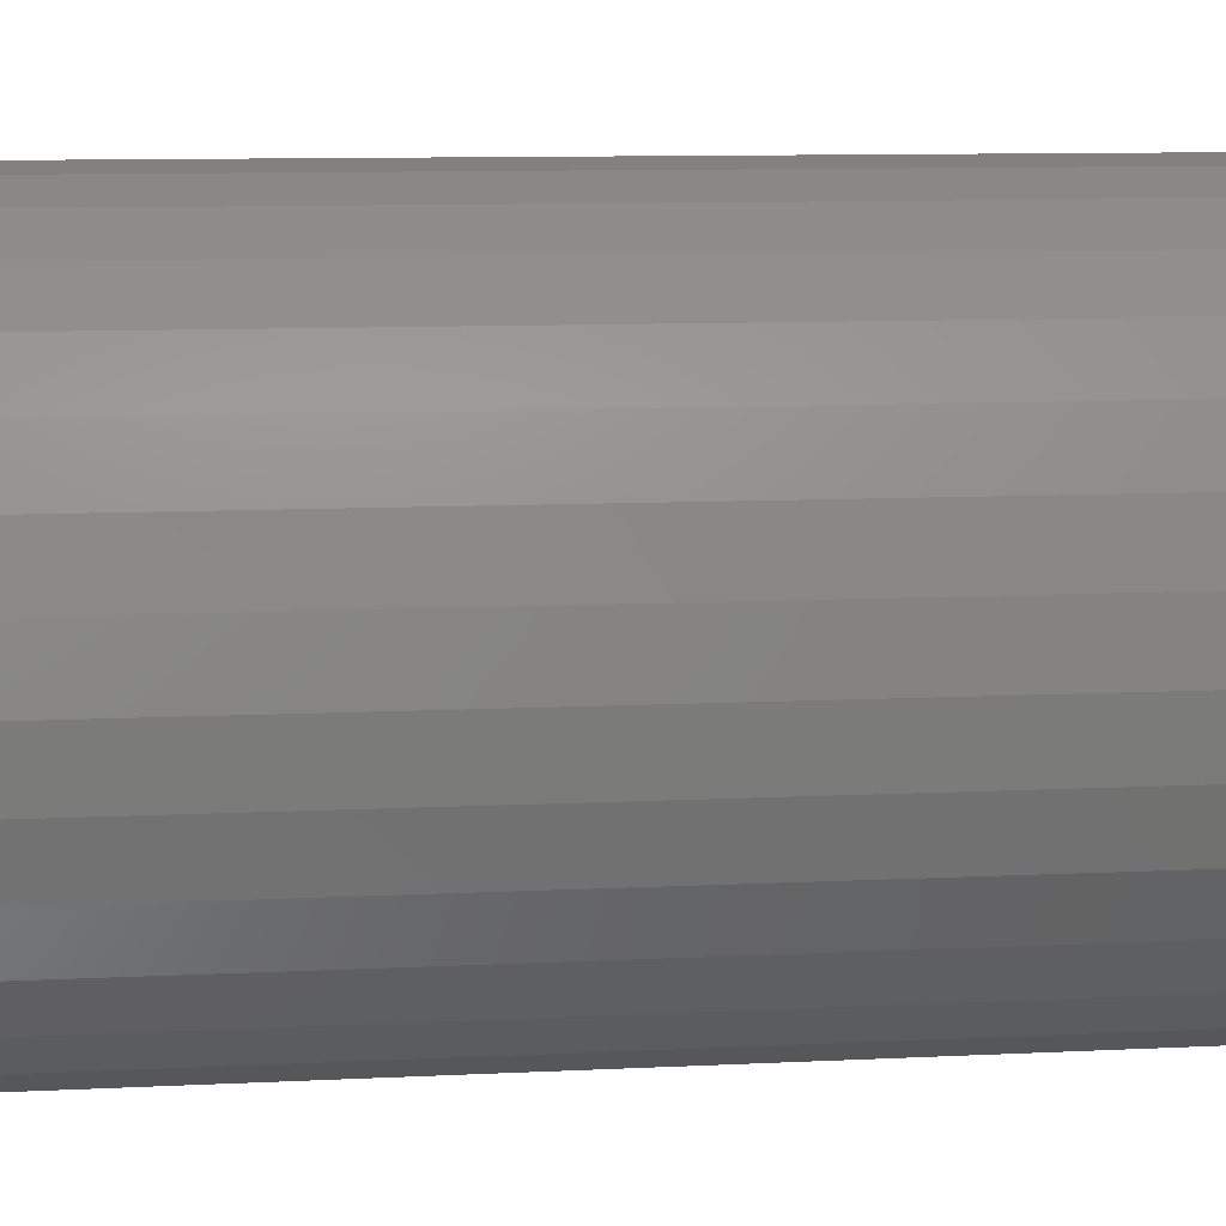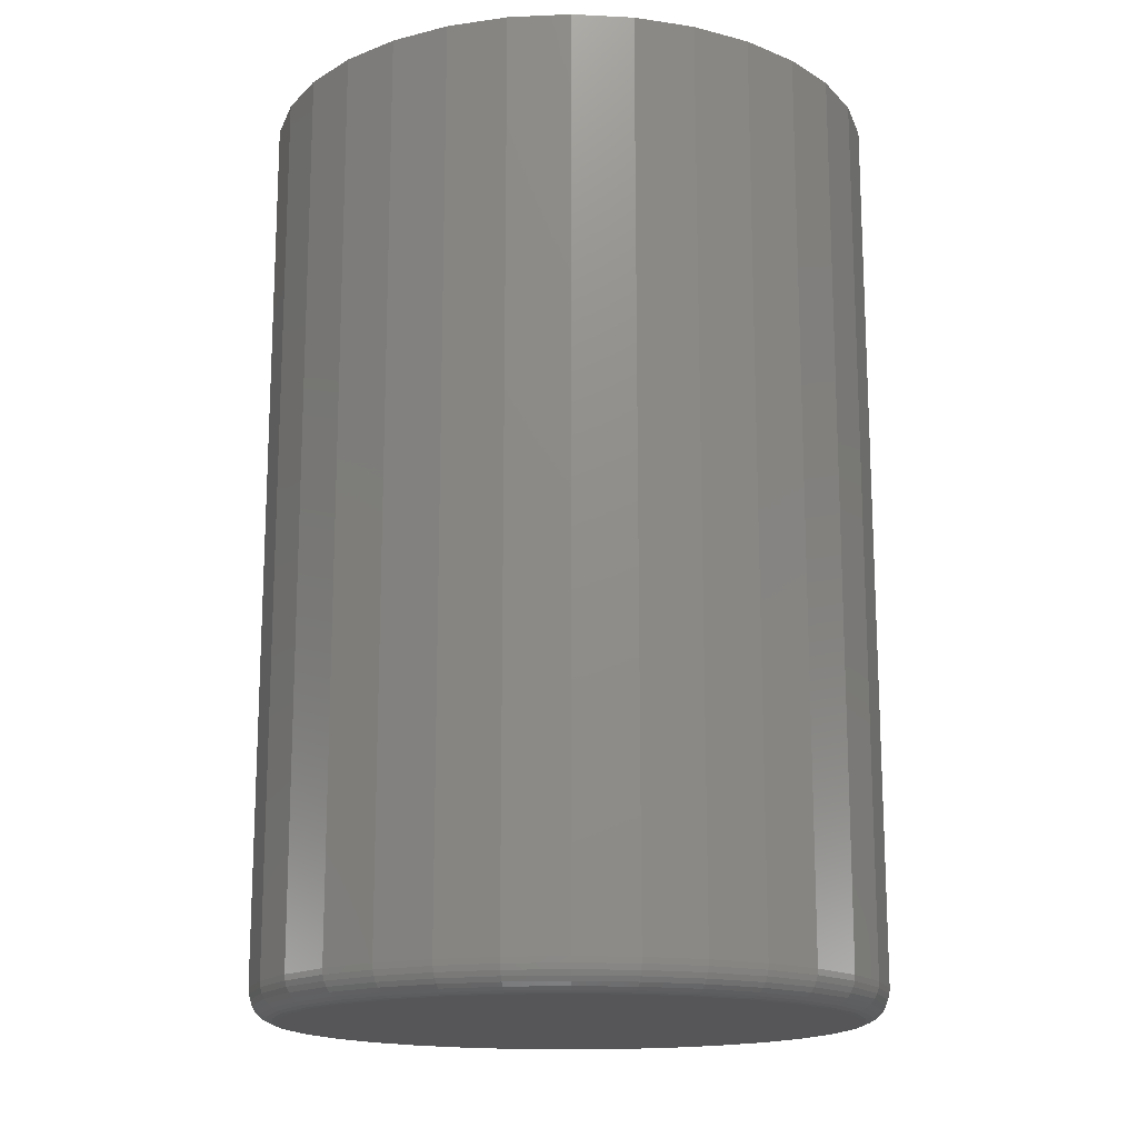
<metadata>
{"format":"stl","ext":"stl","renderer":"f3d","projection":"perspective","resolution":1024,"background":"white","views":[{"elev":10.2,"azim":-97.2,"up":"+Z"},{"elev":-16.1,"azim":-135.3,"up":"+Y"}]}
</metadata>
<code>
# stl→obj: 320 verts, 636 faces
v 0.2599 1.404e-17 1.291e-16
v 0.2599 -0.7266 -6.067e-16
v 0.255 1.377e-17 -0.04933
v 0.255 -0.7266 -0.04933
v 0.2406 1.297e-17 -0.09677
v 0.2406 -0.7266 -0.09677
v 0.2173 1.167e-17 -0.1405
v 0.2173 -0.7266 -0.1405
v 0.1858 9.926e-18 -0.1788
v 0.1858 -0.7266 -0.1788
v 0.1475 7.799e-18 -0.2103
v 0.1475 -0.7266 -0.2103
v 0.1038 5.372e-18 -0.2336
v 0.1038 -0.7266 -0.2336
v 0.05632 2.739e-18 -0.248
v 0.05632 -0.7266 -0.248
v 0.00699 -6.876e-33 -0.2529
v 0.00699 -0.7266 -0.2529
v -0.04234 -2.739e-18 -0.248
v -0.04234 -0.7266 -0.248
v -0.08978 -5.372e-18 -0.2336
v -0.08978 -0.7266 -0.2336
v -0.1335 -7.799e-18 -0.2103
v -0.1335 -0.7266 -0.2103
v -0.1718 -9.926e-18 -0.1788
v -0.1718 -0.7266 -0.1788
v -0.2033 -1.167e-17 -0.1405
v -0.2033 -0.7266 -0.1405
v -0.2266 -1.297e-17 -0.09677
v -0.2266 -0.7266 -0.09677
v -0.241 -1.377e-17 -0.04933
v -0.241 -0.7266 -0.04933
v -0.2459 -1.404e-17 9.026e-17
v -0.2459 -0.7266 9.026e-17
v -0.241 -1.377e-17 0.04933
v -0.241 -0.7266 0.04933
v -0.2266 -1.297e-17 0.09677
v -0.2266 -0.7266 0.09677
v -0.2033 -1.167e-17 0.1405
v -0.2033 -0.7266 0.1405
v -0.1718 -9.926e-18 0.1788
v -0.1718 -0.7266 0.1788
v -0.1335 -7.799e-18 0.2103
v -0.1335 -0.7266 0.2103
v -0.08978 -5.372e-18 0.2336
v -0.08978 -0.7266 0.2336
v -0.04234 -2.739e-18 0.248
v -0.04234 -0.7266 0.248
v 0.00699 -7.311e-33 0.2529
v 0.00699 -0.7266 0.2529
v 0.05632 2.739e-18 0.248
v 0.05632 -0.7266 0.248
v 0.1038 5.372e-18 0.2336
v 0.1038 -0.7266 0.2336
v 0.1475 7.799e-18 0.2103
v 0.1475 -0.7266 0.2103
v 0.1858 9.926e-18 0.1788
v 0.1858 -0.7266 0.1788
v 0.2173 1.167e-17 0.1405
v 0.2173 -0.7266 0.1405
v 0.2406 1.297e-17 0.09677
v 0.2406 -0.7266 0.09677
v 0.255 1.377e-17 0.04933
v 0.255 -0.7266 0.04933
v -0.03777 -0.75 0.225
v 0.05175 -0.75 0.225
v 0.00699 -0.75 0.2294
v -0.08081 -0.75 0.212
v 0.09479 -0.75 0.212
v 0.09479 -0.75 -0.212
v -0.03777 -0.75 -0.225
v 0.05175 -0.75 -0.225
v 0.00699 -0.75 -0.2294
v 0.1345 -0.75 0.1908
v -0.1205 -0.75 0.1908
v 0.1692 -0.75 0.1622
v -0.1552 -0.75 0.1622
v 0.1978 -0.75 0.1275
v -0.1838 -0.75 0.1275
v 0.219 -0.75 0.0878
v -0.205 -0.75 0.0878
v 0.232 -0.75 0.04476
v -0.218 -0.75 0.04476
v 0.2364 -0.75 -1.081e-16
v -0.2225 -0.75 -9.761e-17
v 0.232 -0.75 -0.04476
v -0.218 -0.75 -0.04476
v 0.219 -0.75 -0.0878
v -0.205 -0.75 -0.0878
v 0.1978 -0.75 -0.1275
v -0.1838 -0.75 -0.1275
v 0.1692 -0.75 -0.1622
v -0.1552 -0.75 -0.1622
v 0.1345 -0.75 -0.1908
v -0.1205 -0.75 -0.1908
v -0.08081 -0.75 -0.212
v 0.241 -0.7495 -1.249e-16
v 0.2365 -0.7495 -0.04565
v 0.2454 -0.7482 -1.249e-16
v 0.2408 -0.7482 -0.04651
v 0.2495 -0.7461 -1.249e-16
v 0.2448 -0.7461 -0.0473
v 0.253 -0.7431 -1.249e-16
v 0.2483 -0.7431 -0.04799
v 0.2559 -0.7396 -1.249e-16
v 0.2511 -0.7396 -0.04856
v 0.2581 -0.7355 -1.249e-16
v 0.2533 -0.7355 -0.04899
v 0.2594 -0.7311 -1.249e-16
v 0.2546 -0.7311 -0.04925
v -0.2225 -0.7495 -0.04565
v -0.227 -0.7495 2.914e-16
v -0.2268 -0.7482 -0.04651
v -0.2314 -0.7482 3.053e-16
v -0.2308 -0.7461 -0.0473
v -0.2355 -0.7461 2.914e-16
v -0.2343 -0.7431 -0.04799
v -0.239 -0.7431 2.914e-16
v -0.2372 -0.7396 -0.04856
v -0.2419 -0.7396 2.914e-16
v -0.2393 -0.7355 -0.04899
v -0.2441 -0.7355 3.192e-16
v -0.2406 -0.7311 -0.04925
v -0.2454 -0.7311 3.053e-16
v -0.2092 -0.7495 -0.08955
v -0.2133 -0.7482 -0.09124
v -0.217 -0.7461 -0.09279
v -0.2203 -0.7431 -0.09415
v -0.223 -0.7396 -0.09526
v -0.225 -0.7355 -0.09609
v -0.2262 -0.7311 -0.0966
v -0.1876 -0.7495 -0.13
v -0.1912 -0.7482 -0.1325
v -0.1946 -0.7461 -0.1347
v -0.1976 -0.7431 -0.1367
v -0.2 -0.7396 -0.1383
v -0.2018 -0.7355 -0.1395
v -0.2029 -0.7311 -0.1402
v -0.1585 -0.7495 -0.1655
v -0.1616 -0.7482 -0.1686
v -0.1645 -0.7461 -0.1714
v -0.167 -0.7431 -0.174
v -0.169 -0.7396 -0.176
v -0.1706 -0.7355 -0.1776
v -0.1715 -0.7311 -0.1785
v -0.123 -0.7495 -0.1946
v -0.1255 -0.7482 -0.1982
v -0.1277 -0.7461 -0.2016
v -0.1297 -0.7431 -0.2046
v -0.1313 -0.7396 -0.207
v -0.1325 -0.7355 -0.2088
v -0.1333 -0.7311 -0.2099
v -0.08256 -0.7495 -0.2162
v -0.08425 -0.7482 -0.2203
v -0.0858 -0.7461 -0.224
v -0.08716 -0.7431 -0.2273
v -0.08827 -0.7396 -0.23
v -0.0891 -0.7355 -0.232
v -0.08961 -0.7311 -0.2332
v -0.03866 -0.7495 -0.2295
v -0.03952 -0.7482 -0.2338
v -0.04031 -0.7461 -0.2378
v -0.041 -0.7431 -0.2413
v -0.04157 -0.7396 -0.2441
v -0.042 -0.7355 -0.2463
v -0.04226 -0.7311 -0.2476
v 0.00699 -0.7495 -0.234
v 0.00699 -0.7482 -0.2384
v 0.00699 -0.7461 -0.2425
v 0.00699 -0.7431 -0.246
v 0.00699 -0.7396 -0.2489
v 0.00699 -0.7355 -0.2511
v 0.00699 -0.7311 -0.2524
v 0.05264 -0.7495 -0.2295
v 0.0535 -0.7482 -0.2338
v 0.05429 -0.7461 -0.2378
v 0.05499 -0.7431 -0.2413
v 0.05555 -0.7396 -0.2441
v 0.05598 -0.7355 -0.2463
v 0.05624 -0.7311 -0.2476
v 0.09654 -0.7495 -0.2162
v 0.09823 -0.7482 -0.2203
v 0.09978 -0.7461 -0.224
v 0.1011 -0.7431 -0.2273
v 0.1023 -0.7396 -0.23
v 0.1031 -0.7355 -0.232
v 0.1036 -0.7311 -0.2332
v 0.137 -0.7495 -0.1946
v 0.1394 -0.7482 -0.1982
v 0.1417 -0.7461 -0.2016
v 0.1437 -0.7431 -0.2046
v 0.1453 -0.7396 -0.207
v 0.1465 -0.7355 -0.2088
v 0.1472 -0.7311 -0.2099
v 0.1725 -0.7495 -0.1655
v 0.1756 -0.7482 -0.1686
v 0.1784 -0.7461 -0.1714
v 0.1809 -0.7431 -0.174
v 0.183 -0.7396 -0.176
v 0.1845 -0.7355 -0.1776
v 0.1855 -0.7311 -0.1785
v 0.2016 -0.7495 -0.13
v 0.2052 -0.7482 -0.1325
v 0.2086 -0.7461 -0.1347
v 0.2115 -0.7431 -0.1367
v 0.214 -0.7396 -0.1383
v 0.2158 -0.7355 -0.1395
v 0.2169 -0.7311 -0.1402
v 0.2232 -0.7495 -0.08955
v 0.2273 -0.7482 -0.09124
v 0.231 -0.7461 -0.09279
v 0.2343 -0.7431 -0.09415
v 0.237 -0.7396 -0.09526
v 0.239 -0.7355 -0.09609
v 0.2402 -0.7311 -0.0966
v -0.2225 -0.7495 0.04565
v -0.2268 -0.7482 0.04651
v -0.2308 -0.7461 0.0473
v -0.2343 -0.7431 0.04799
v -0.2372 -0.7396 0.04856
v -0.2393 -0.7355 0.04899
v -0.2406 -0.7311 0.04925
v 0.2365 -0.7495 0.04565
v 0.2408 -0.7482 0.04651
v 0.2448 -0.7461 0.0473
v 0.2483 -0.7431 0.04799
v 0.2511 -0.7396 0.04856
v 0.2533 -0.7355 0.04899
v 0.2546 -0.7311 0.04925
v 0.2232 -0.7495 0.08955
v 0.2273 -0.7482 0.09124
v 0.231 -0.7461 0.09279
v 0.2343 -0.7431 0.09415
v 0.237 -0.7396 0.09526
v 0.239 -0.7355 0.09609
v 0.2402 -0.7311 0.0966
v 0.2016 -0.7495 0.13
v 0.2052 -0.7482 0.1325
v 0.2086 -0.7461 0.1347
v 0.2115 -0.7431 0.1367
v 0.214 -0.7396 0.1383
v 0.2158 -0.7355 0.1395
v 0.2169 -0.7311 0.1402
v 0.1725 -0.7495 0.1655
v 0.1756 -0.7482 0.1686
v 0.1784 -0.7461 0.1714
v 0.1809 -0.7431 0.174
v 0.183 -0.7396 0.176
v 0.1845 -0.7355 0.1776
v 0.1855 -0.7311 0.1785
v 0.137 -0.7495 0.1946
v 0.1394 -0.7482 0.1982
v 0.1417 -0.7461 0.2016
v 0.1437 -0.7431 0.2046
v 0.1453 -0.7396 0.207
v 0.1465 -0.7355 0.2088
v 0.1472 -0.7311 0.2099
v 0.09654 -0.7495 0.2162
v 0.09823 -0.7482 0.2203
v 0.09978 -0.7461 0.224
v 0.1011 -0.7431 0.2273
v 0.1023 -0.7396 0.23
v 0.1031 -0.7355 0.232
v 0.1036 -0.7311 0.2332
v 0.05264 -0.7495 0.2295
v 0.0535 -0.7482 0.2338
v 0.05429 -0.7461 0.2378
v 0.05499 -0.7431 0.2413
v 0.05555 -0.7396 0.2441
v 0.05598 -0.7355 0.2463
v 0.05624 -0.7311 0.2476
v 0.00699 -0.7495 0.234
v 0.00699 -0.7482 0.2384
v 0.00699 -0.7461 0.2425
v 0.00699 -0.7431 0.246
v 0.00699 -0.7396 0.2489
v 0.00699 -0.7355 0.2511
v 0.00699 -0.7311 0.2524
v -0.03866 -0.7495 0.2295
v -0.03952 -0.7482 0.2338
v -0.04031 -0.7461 0.2378
v -0.041 -0.7431 0.2413
v -0.04157 -0.7396 0.2441
v -0.042 -0.7355 0.2463
v -0.04226 -0.7311 0.2476
v -0.08256 -0.7495 0.2162
v -0.08425 -0.7482 0.2203
v -0.0858 -0.7461 0.224
v -0.08716 -0.7431 0.2273
v -0.08827 -0.7396 0.23
v -0.0891 -0.7355 0.232
v -0.08961 -0.7311 0.2332
v -0.123 -0.7495 0.1946
v -0.1255 -0.7482 0.1982
v -0.1277 -0.7461 0.2016
v -0.1297 -0.7431 0.2046
v -0.1313 -0.7396 0.207
v -0.1325 -0.7355 0.2088
v -0.1333 -0.7311 0.2099
v -0.1585 -0.7495 0.1655
v -0.1616 -0.7482 0.1686
v -0.1645 -0.7461 0.1714
v -0.167 -0.7431 0.174
v -0.169 -0.7396 0.176
v -0.1706 -0.7355 0.1776
v -0.1715 -0.7311 0.1785
v -0.1876 -0.7495 0.13
v -0.1912 -0.7482 0.1325
v -0.1946 -0.7461 0.1347
v -0.1976 -0.7431 0.1367
v -0.2 -0.7396 0.1383
v -0.2018 -0.7355 0.1395
v -0.2029 -0.7311 0.1402
v -0.2092 -0.7495 0.08955
v -0.2133 -0.7482 0.09124
v -0.217 -0.7461 0.09279
v -0.2203 -0.7431 0.09415
v -0.223 -0.7396 0.09526
v -0.225 -0.7355 0.09609
v -0.2262 -0.7311 0.0966
f 1 2 3
f 3 2 4
f 3 4 5
f 5 4 6
f 5 6 7
f 7 6 8
f 7 8 9
f 9 8 10
f 9 10 11
f 11 10 12
f 11 12 13
f 13 12 14
f 13 14 15
f 15 14 16
f 15 16 17
f 17 16 18
f 17 18 19
f 19 18 20
f 19 20 21
f 21 20 22
f 21 22 23
f 23 22 24
f 23 24 25
f 25 24 26
f 25 26 27
f 27 26 28
f 27 28 29
f 29 28 30
f 29 30 31
f 31 30 32
f 31 32 33
f 33 32 34
f 33 34 35
f 35 34 36
f 35 36 37
f 37 36 38
f 37 38 39
f 39 38 40
f 39 40 41
f 41 40 42
f 41 42 43
f 43 42 44
f 43 44 45
f 45 44 46
f 45 46 47
f 47 46 48
f 47 48 49
f 49 48 50
f 49 50 51
f 51 50 52
f 51 52 53
f 53 52 54
f 53 54 55
f 55 54 56
f 55 56 57
f 57 56 58
f 57 58 59
f 59 58 60
f 59 60 61
f 61 60 62
f 61 62 63
f 63 62 64
f 63 64 1
f 1 64 2
f 65 66 67
f 66 65 68
f 66 68 69
f 70 71 72
f 72 71 73
f 69 68 74
f 74 68 75
f 74 75 76
f 76 75 77
f 76 77 78
f 78 77 79
f 78 79 80
f 80 79 81
f 80 81 82
f 82 81 83
f 82 83 84
f 84 83 85
f 84 85 86
f 86 85 87
f 86 87 88
f 88 87 89
f 88 89 90
f 90 89 91
f 90 91 92
f 92 91 93
f 92 93 94
f 94 93 95
f 94 95 70
f 70 95 96
f 70 96 71
f 84 86 97
f 97 86 98
f 97 98 99
f 99 98 100
f 99 100 101
f 101 100 102
f 101 102 103
f 103 102 104
f 103 104 105
f 105 104 106
f 105 106 107
f 107 106 108
f 107 108 109
f 109 108 110
f 109 110 2
f 2 110 4
f 87 85 111
f 111 85 112
f 111 112 113
f 113 112 114
f 113 114 115
f 115 114 116
f 115 116 117
f 117 116 118
f 117 118 119
f 119 118 120
f 119 120 121
f 121 120 122
f 121 122 123
f 123 122 124
f 123 124 32
f 32 124 34
f 89 87 125
f 125 87 111
f 125 111 126
f 126 111 113
f 126 113 127
f 127 113 115
f 127 115 128
f 128 115 117
f 128 117 129
f 129 117 119
f 129 119 130
f 130 119 121
f 130 121 131
f 131 121 123
f 131 123 30
f 30 123 32
f 91 89 132
f 132 89 125
f 132 125 133
f 133 125 126
f 133 126 134
f 134 126 127
f 134 127 135
f 135 127 128
f 135 128 136
f 136 128 129
f 136 129 137
f 137 129 130
f 137 130 138
f 138 130 131
f 138 131 28
f 28 131 30
f 93 91 139
f 139 91 132
f 139 132 140
f 140 132 133
f 140 133 141
f 141 133 134
f 141 134 142
f 142 134 135
f 142 135 143
f 143 135 136
f 143 136 144
f 144 136 137
f 144 137 145
f 145 137 138
f 145 138 26
f 26 138 28
f 95 93 146
f 146 93 139
f 146 139 147
f 147 139 140
f 147 140 148
f 148 140 141
f 148 141 149
f 149 141 142
f 149 142 150
f 150 142 143
f 150 143 151
f 151 143 144
f 151 144 152
f 152 144 145
f 152 145 24
f 24 145 26
f 96 95 153
f 153 95 146
f 153 146 154
f 154 146 147
f 154 147 155
f 155 147 148
f 155 148 156
f 156 148 149
f 156 149 157
f 157 149 150
f 157 150 158
f 158 150 151
f 158 151 159
f 159 151 152
f 159 152 22
f 22 152 24
f 71 96 160
f 160 96 153
f 160 153 161
f 161 153 154
f 161 154 162
f 162 154 155
f 162 155 163
f 163 155 156
f 163 156 164
f 164 156 157
f 164 157 165
f 165 157 158
f 165 158 166
f 166 158 159
f 166 159 20
f 20 159 22
f 73 71 167
f 167 71 160
f 167 160 168
f 168 160 161
f 168 161 169
f 169 161 162
f 169 162 170
f 170 162 163
f 170 163 171
f 171 163 164
f 171 164 172
f 172 164 165
f 172 165 173
f 173 165 166
f 173 166 18
f 18 166 20
f 72 73 174
f 174 73 167
f 174 167 175
f 175 167 168
f 175 168 176
f 176 168 169
f 176 169 177
f 177 169 170
f 177 170 178
f 178 170 171
f 178 171 179
f 179 171 172
f 179 172 180
f 180 172 173
f 180 173 16
f 16 173 18
f 70 72 181
f 181 72 174
f 181 174 182
f 182 174 175
f 182 175 183
f 183 175 176
f 183 176 184
f 184 176 177
f 184 177 185
f 185 177 178
f 185 178 186
f 186 178 179
f 186 179 187
f 187 179 180
f 187 180 14
f 14 180 16
f 94 70 188
f 188 70 181
f 188 181 189
f 189 181 182
f 189 182 190
f 190 182 183
f 190 183 191
f 191 183 184
f 191 184 192
f 192 184 185
f 192 185 193
f 193 185 186
f 193 186 194
f 194 186 187
f 194 187 12
f 12 187 14
f 92 94 195
f 195 94 188
f 195 188 196
f 196 188 189
f 196 189 197
f 197 189 190
f 197 190 198
f 198 190 191
f 198 191 199
f 199 191 192
f 199 192 200
f 200 192 193
f 200 193 201
f 201 193 194
f 201 194 10
f 10 194 12
f 90 92 202
f 202 92 195
f 202 195 203
f 203 195 196
f 203 196 204
f 204 196 197
f 204 197 205
f 205 197 198
f 205 198 206
f 206 198 199
f 206 199 207
f 207 199 200
f 207 200 208
f 208 200 201
f 208 201 8
f 8 201 10
f 88 90 209
f 209 90 202
f 209 202 210
f 210 202 203
f 210 203 211
f 211 203 204
f 211 204 212
f 212 204 205
f 212 205 213
f 213 205 206
f 213 206 214
f 214 206 207
f 214 207 215
f 215 207 208
f 215 208 6
f 6 208 8
f 86 88 98
f 98 88 209
f 98 209 100
f 100 209 210
f 100 210 102
f 102 210 211
f 102 211 104
f 104 211 212
f 104 212 106
f 106 212 213
f 106 213 108
f 108 213 214
f 108 214 110
f 110 214 215
f 110 215 4
f 4 215 6
f 85 83 112
f 112 83 216
f 112 216 114
f 114 216 217
f 114 217 116
f 116 217 218
f 116 218 118
f 118 218 219
f 118 219 120
f 120 219 220
f 120 220 122
f 122 220 221
f 122 221 124
f 124 221 222
f 124 222 34
f 34 222 36
f 82 84 223
f 223 84 97
f 223 97 224
f 224 97 99
f 224 99 225
f 225 99 101
f 225 101 226
f 226 101 103
f 226 103 227
f 227 103 105
f 227 105 228
f 228 105 107
f 228 107 229
f 229 107 109
f 229 109 64
f 64 109 2
f 80 82 230
f 230 82 223
f 230 223 231
f 231 223 224
f 231 224 232
f 232 224 225
f 232 225 233
f 233 225 226
f 233 226 234
f 234 226 227
f 234 227 235
f 235 227 228
f 235 228 236
f 236 228 229
f 236 229 62
f 62 229 64
f 78 80 237
f 237 80 230
f 237 230 238
f 238 230 231
f 238 231 239
f 239 231 232
f 239 232 240
f 240 232 233
f 240 233 241
f 241 233 234
f 241 234 242
f 242 234 235
f 242 235 243
f 243 235 236
f 243 236 60
f 60 236 62
f 76 78 244
f 244 78 237
f 244 237 245
f 245 237 238
f 245 238 246
f 246 238 239
f 246 239 247
f 247 239 240
f 247 240 248
f 248 240 241
f 248 241 249
f 249 241 242
f 249 242 250
f 250 242 243
f 250 243 58
f 58 243 60
f 74 76 251
f 251 76 244
f 251 244 252
f 252 244 245
f 252 245 253
f 253 245 246
f 253 246 254
f 254 246 247
f 254 247 255
f 255 247 248
f 255 248 256
f 256 248 249
f 256 249 257
f 257 249 250
f 257 250 56
f 56 250 58
f 69 74 258
f 258 74 251
f 258 251 259
f 259 251 252
f 259 252 260
f 260 252 253
f 260 253 261
f 261 253 254
f 261 254 262
f 262 254 255
f 262 255 263
f 263 255 256
f 263 256 264
f 264 256 257
f 264 257 54
f 54 257 56
f 66 69 265
f 265 69 258
f 265 258 266
f 266 258 259
f 266 259 267
f 267 259 260
f 267 260 268
f 268 260 261
f 268 261 269
f 269 261 262
f 269 262 270
f 270 262 263
f 270 263 271
f 271 263 264
f 271 264 52
f 52 264 54
f 67 66 272
f 272 66 265
f 272 265 273
f 273 265 266
f 273 266 274
f 274 266 267
f 274 267 275
f 275 267 268
f 275 268 276
f 276 268 269
f 276 269 277
f 277 269 270
f 277 270 278
f 278 270 271
f 278 271 50
f 50 271 52
f 65 67 279
f 279 67 272
f 279 272 280
f 280 272 273
f 280 273 281
f 281 273 274
f 281 274 282
f 282 274 275
f 282 275 283
f 283 275 276
f 283 276 284
f 284 276 277
f 284 277 285
f 285 277 278
f 285 278 48
f 48 278 50
f 68 65 286
f 286 65 279
f 286 279 287
f 287 279 280
f 287 280 288
f 288 280 281
f 288 281 289
f 289 281 282
f 289 282 290
f 290 282 283
f 290 283 291
f 291 283 284
f 291 284 292
f 292 284 285
f 292 285 46
f 46 285 48
f 75 68 293
f 293 68 286
f 293 286 294
f 294 286 287
f 294 287 295
f 295 287 288
f 295 288 296
f 296 288 289
f 296 289 297
f 297 289 290
f 297 290 298
f 298 290 291
f 298 291 299
f 299 291 292
f 299 292 44
f 44 292 46
f 77 75 300
f 300 75 293
f 300 293 301
f 301 293 294
f 301 294 302
f 302 294 295
f 302 295 303
f 303 295 296
f 303 296 304
f 304 296 297
f 304 297 305
f 305 297 298
f 305 298 306
f 306 298 299
f 306 299 42
f 42 299 44
f 79 77 307
f 307 77 300
f 307 300 308
f 308 300 301
f 308 301 309
f 309 301 302
f 309 302 310
f 310 302 303
f 310 303 311
f 311 303 304
f 311 304 312
f 312 304 305
f 312 305 313
f 313 305 306
f 313 306 40
f 40 306 42
f 81 79 314
f 314 79 307
f 314 307 315
f 315 307 308
f 315 308 316
f 316 308 309
f 316 309 317
f 317 309 310
f 317 310 318
f 318 310 311
f 318 311 319
f 319 311 312
f 319 312 320
f 320 312 313
f 320 313 38
f 38 313 40
f 83 81 216
f 216 81 314
f 216 314 217
f 217 314 315
f 217 315 218
f 218 315 316
f 218 316 219
f 219 316 317
f 219 317 220
f 220 317 318
f 220 318 221
f 221 318 319
f 221 319 222
f 222 319 320
f 222 320 36
f 36 320 38
f 49 51 47
f 45 47 51
f 53 45 51
f 15 19 13
f 17 19 15
f 19 21 13
f 13 21 23
f 13 23 11
f 11 23 25
f 11 25 9
f 9 25 27
f 9 27 7
f 7 27 29
f 7 29 5
f 5 29 31
f 5 31 3
f 3 31 33
f 3 33 1
f 1 33 35
f 1 35 63
f 63 35 37
f 63 37 61
f 61 37 39
f 61 39 59
f 59 39 41
f 59 41 57
f 57 41 43
f 57 43 55
f 55 43 45
f 55 45 53

</code>
